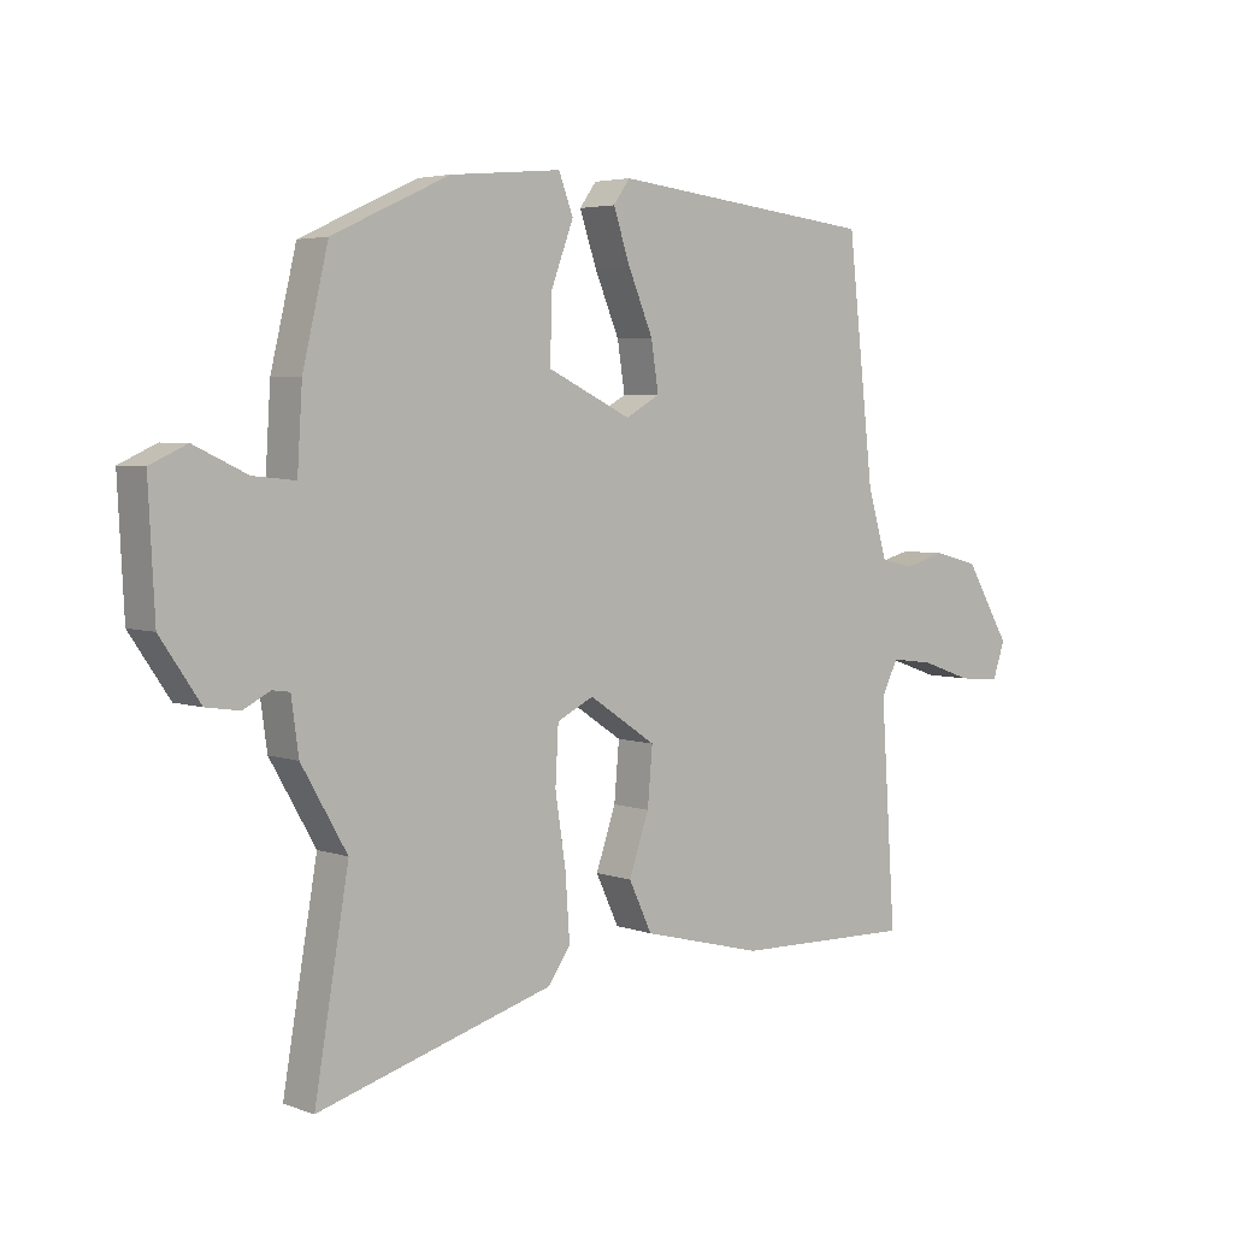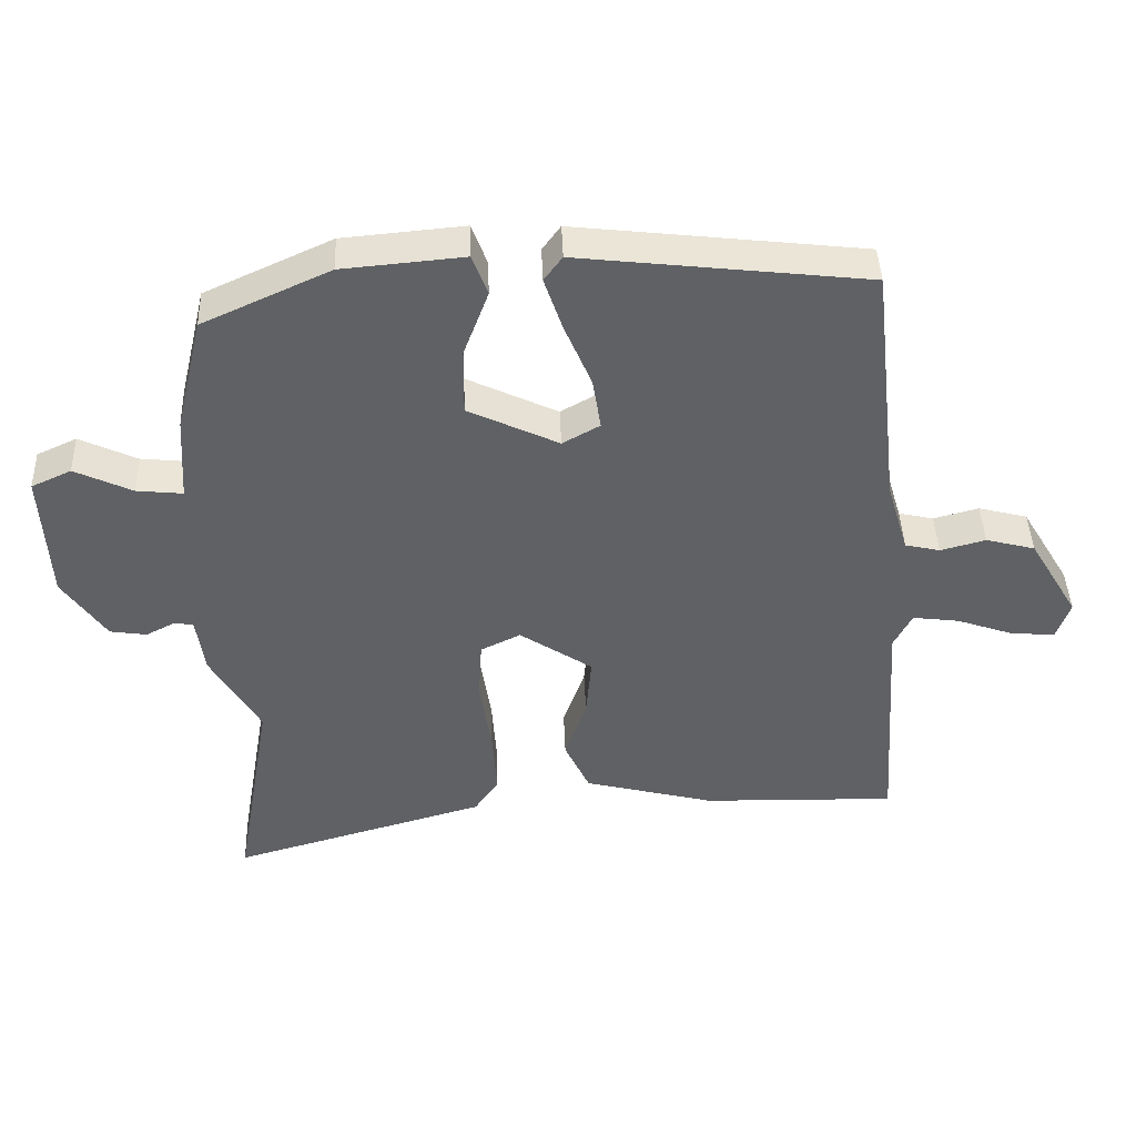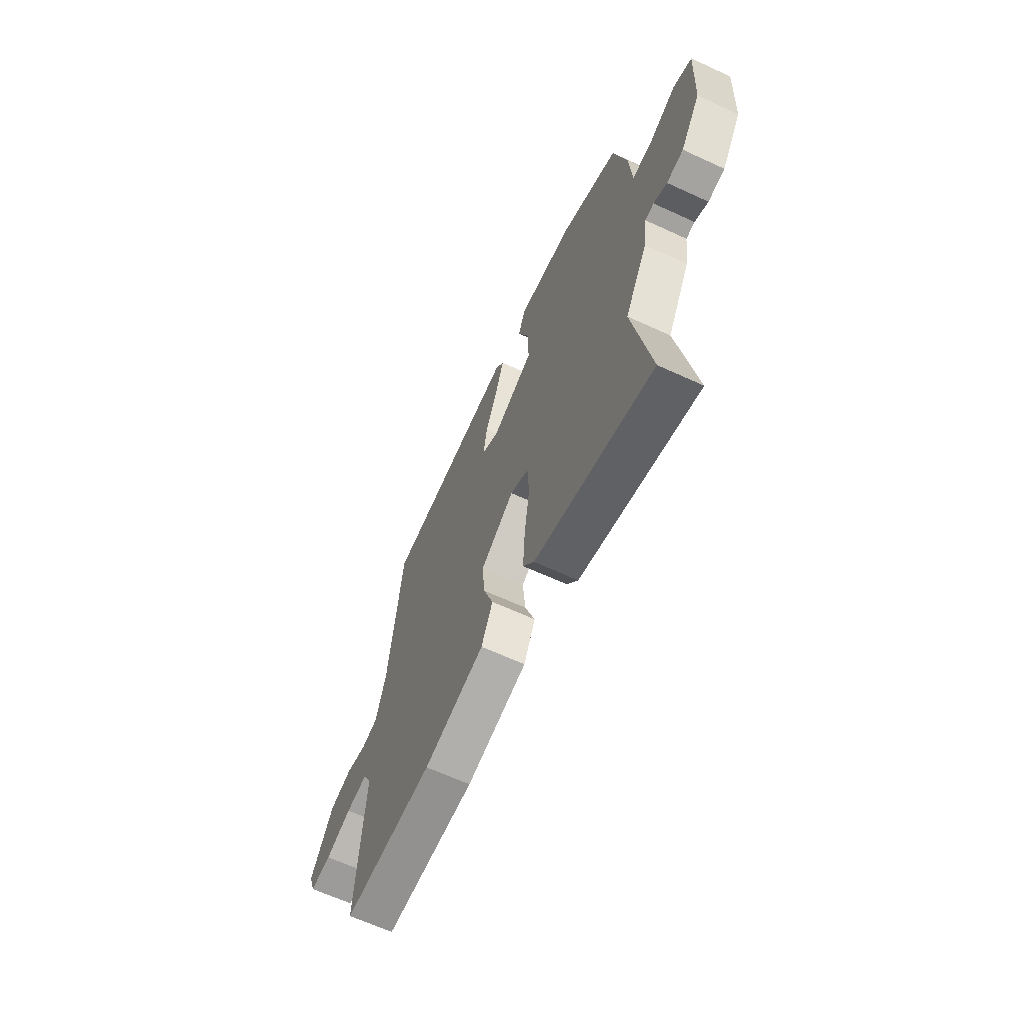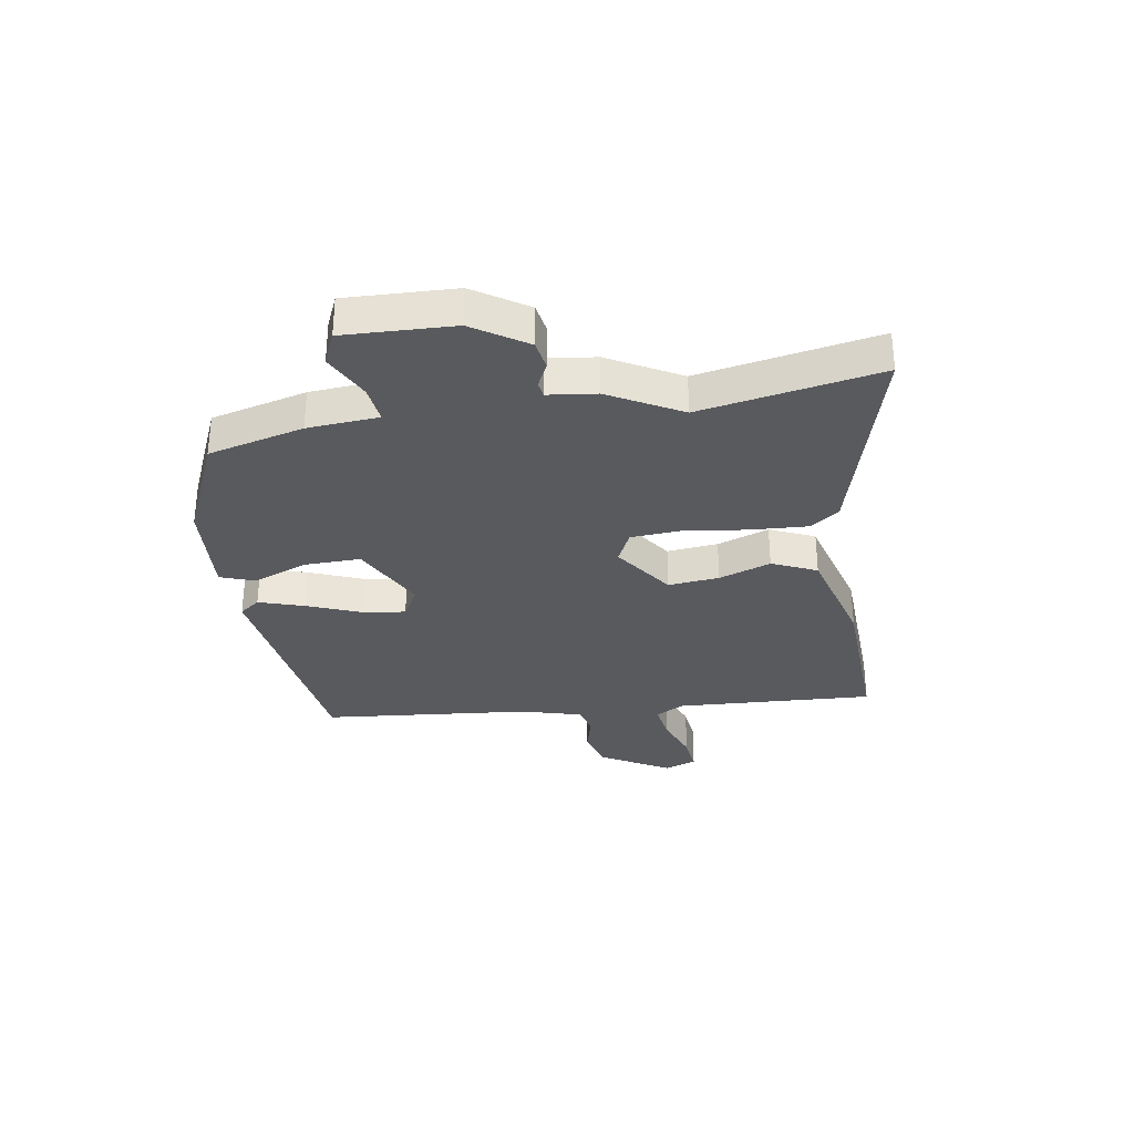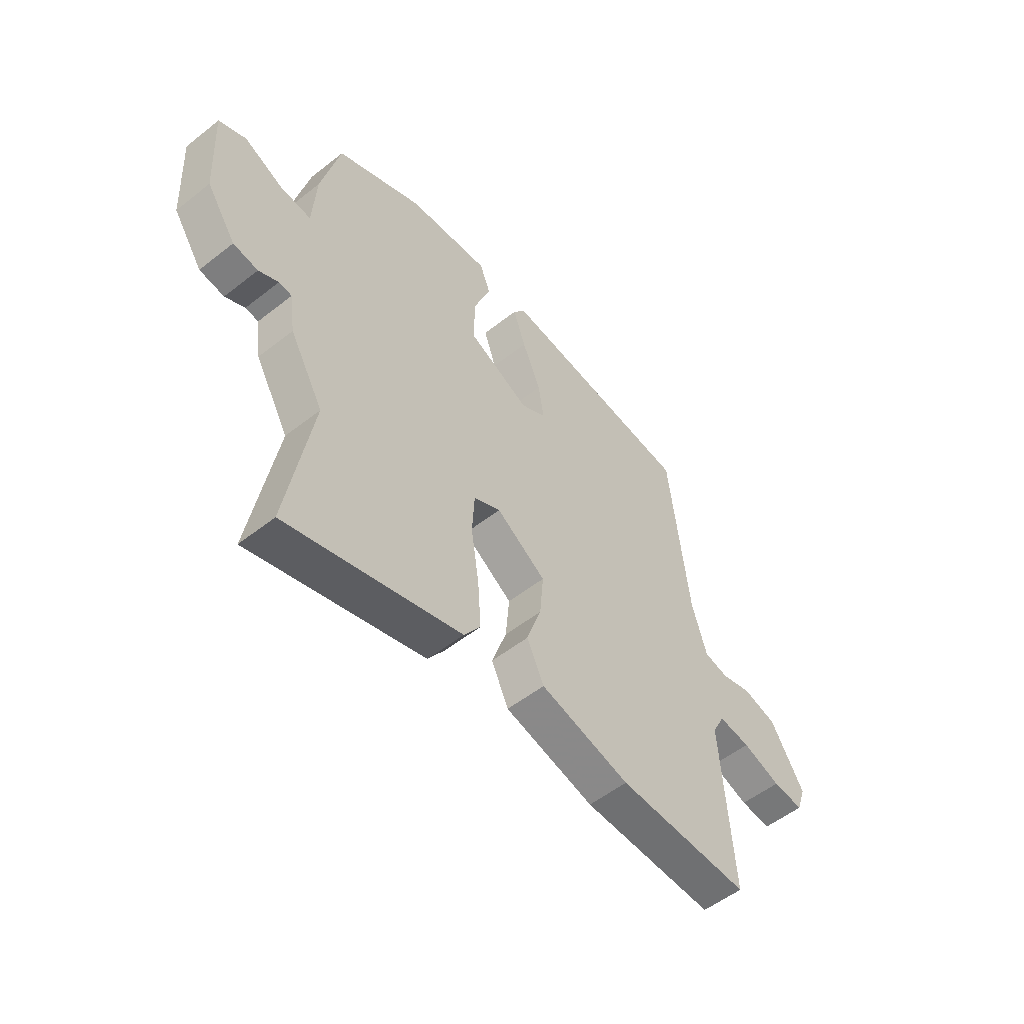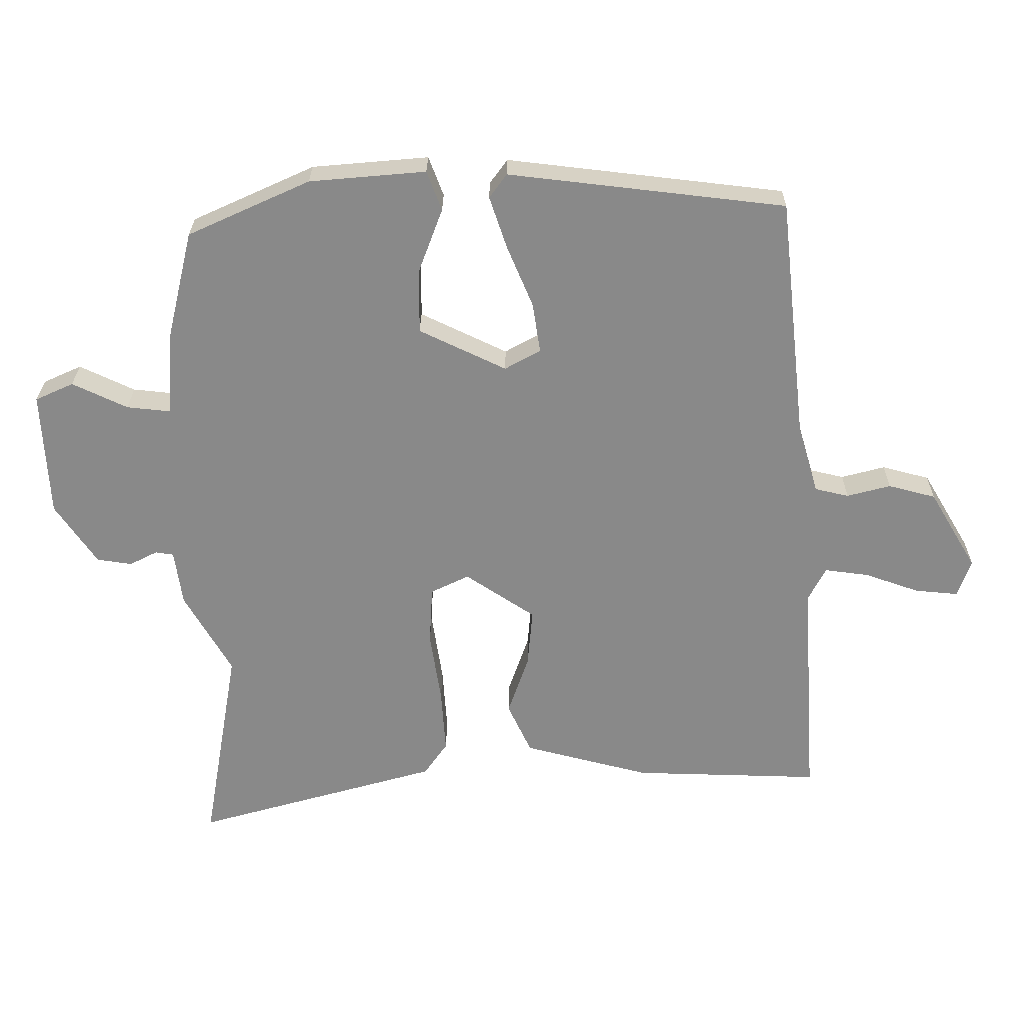
<metadata>
{"format":"obj","ext":"obj","renderer":"f3d","projection":"perspective","resolution":1024,"background":"white","views":[{"elev":4.3,"azim":139.2,"up":"+Z"},{"elev":43.0,"azim":177.9,"up":"+Z"},{"elev":-64.8,"azim":65.1,"up":"+Z"},{"elev":-31.5,"azim":100.1,"up":"+Y"},{"elev":-53.8,"azim":130.0,"up":"+Z"},{"elev":26.9,"azim":-179.5,"up":"+Z"}]}
</metadata>
<code>
v 0.47 0.07 -0.325
v 0.525 0.07 -0.644
v 0.146 0.07 -0.535
v 0.11 0.07 -0.483
v 0.117 0.07 -0.382
v 0.134 0.07 -0.27
v 0.129 0.07 -0.18
v 0.07 0.07 -0.151
v -0.038 0.07 -0.223
v -0.03 0.07 -0.314
v 0.002 0.07 -0.407
v -0.035 0.07 -0.486
v -0.23 0.07 -0.536
v -0.519 0.07 -0.543
v -0.495 0.07 -0.189
v -0.522 0.07 -0.136
v -0.591 0.07 -0.145
v -0.674 0.07 -0.174
v -0.741 0.07 -0.18
v -0.761 0.07 -0.122
v -0.688 0.07 0
v -0.615 0.07 0.019
v -0.548 0.07 0.001
v -0.496 0.07 0.013
v -0.464 0.07 0.121
v -0.422 0.07 0.494
v 0.004 0.07 0.543
v 0.031 0.07 0.506
v 0.004 0.07 0.426
v -0.036 0.07 0.331
v -0.048 0.07 0.254
v 0.007 0.07 0.223
v 0.141 0.07 0.287
v 0.14 0.07 0.387
v 0.103 0.07 0.486
v 0.126 0.07 0.547
v 0.305 0.07 0.531
v 0.493 0.07 0.445
v 0.534 0.07 0.274
v 0.542 0.07 0.147
v 0.61 0.07 0.154
v 0.695 0.07 0.194
v 0.754 0.07 0.167
v 0.744 0.07 -0.028
v 0.68 0.07 -0.122
v 0.626 0.07 -0.13
v 0.583 0.07 -0.108
v 0.555 0.07 -0.112
v 0.543 0.07 -0.198
v 0.47 0 -0.325
v 0.525 0 -0.644
v 0.146 0 -0.535
v 0.11 0 -0.483
v 0.117 0 -0.382
v 0.134 0 -0.27
v 0.129 0 -0.18
v 0.07 0 -0.151
v -0.038 0 -0.223
v -0.03 0 -0.314
v 0.002 0 -0.407
v -0.035 0 -0.486
v -0.23 0 -0.536
v -0.519 0 -0.543
v -0.495 0 -0.189
v -0.522 0 -0.136
v -0.591 0 -0.145
v -0.674 0 -0.174
v -0.741 0 -0.18
v -0.761 0 -0.122
v -0.688 0 0
v -0.615 0 0.019
v -0.548 0 0.001
v -0.496 0 0.013
v -0.464 0 0.121
v -0.422 0 0.494
v 0.004 0 0.543
v 0.031 0 0.506
v 0.004 0 0.426
v -0.036 0 0.331
v -0.048 0 0.254
v 0.007 0 0.223
v 0.141 0 0.287
v 0.14 0 0.387
v 0.103 0 0.486
v 0.126 0 0.547
v 0.305 0 0.531
v 0.493 0 0.445
v 0.534 0 0.274
v 0.542 0 0.147
v 0.61 0 0.154
v 0.695 0 0.194
v 0.754 0 0.167
v 0.744 0 -0.028
v 0.68 0 -0.122
v 0.626 0 -0.13
v 0.583 0 -0.108
v 0.555 0 -0.112
v 0.543 0 -0.198
f 48 49 1
f 44 45 46 47
f 44 47 48
f 41 42 43 44
f 40 41 44 48
f 39 40 48 1
f 37 38 39 1
f 34 35 36 37
f 33 34 37 1
f 27 28 29 30
f 25 26 27 30
f 24 25 30 31
f 20 21 22 23
f 20 23 24
f 17 18 19 20
f 16 17 20 24
f 15 16 24 31
f 10 11 12 13
f 9 10 13 14
f 8 9 14 15
f 3 4 5 6
f 1 2 3 6
f 1 6 7
f 32 33 1 7
f 8 15 31 32
f 7 8 32
f 50 98 97
f 96 95 94 93
f 97 96 93
f 93 92 91 90
f 97 93 90 89
f 50 97 89 88
f 50 88 87 86
f 86 85 84 83
f 50 86 83 82
f 79 78 77 76
f 79 76 75 74
f 80 79 74 73
f 72 71 70 69
f 73 72 69
f 69 68 67 66
f 73 69 66 65
f 80 73 65 64
f 62 61 60 59
f 63 62 59 58
f 64 63 58 57
f 55 54 53 52
f 55 52 51 50
f 56 55 50
f 56 50 82 81
f 81 80 64 57
f 81 57 56
f 1 50 51 2
f 2 51 52 3
f 3 52 53 4
f 4 53 54 5
f 5 54 55 6
f 6 55 56 7
f 7 56 57 8
f 8 57 58 9
f 9 58 59 10
f 10 59 60 11
f 11 60 61 12
f 12 61 62 13
f 13 62 63 14
f 14 63 64 15
f 15 64 65 16
f 16 65 66 17
f 17 66 67 18
f 18 67 68 19
f 19 68 69 20
f 20 69 70 21
f 21 70 71 22
f 22 71 72 23
f 23 72 73 24
f 24 73 74 25
f 25 74 75 26
f 26 75 76 27
f 27 76 77 28
f 28 77 78 29
f 29 78 79 30
f 30 79 80 31
f 31 80 81 32
f 32 81 82 33
f 33 82 83 34
f 34 83 84 35
f 35 84 85 36
f 36 85 86 37
f 37 86 87 38
f 38 87 88 39
f 39 88 89 40
f 40 89 90 41
f 41 90 91 42
f 42 91 92 43
f 43 92 93 44
f 44 93 94 45
f 45 94 95 46
f 46 95 96 47
f 47 96 97 48
f 48 97 98 49
f 49 98 50 1

</code>
